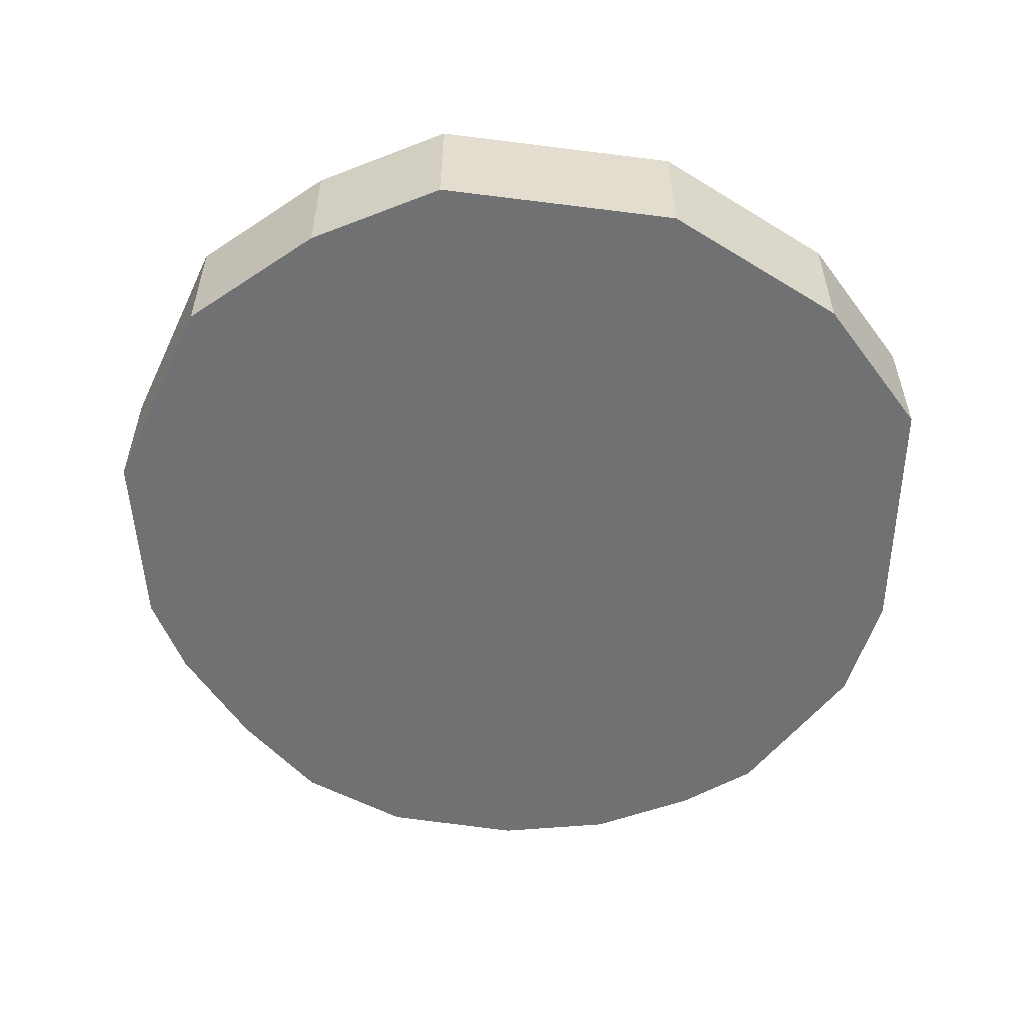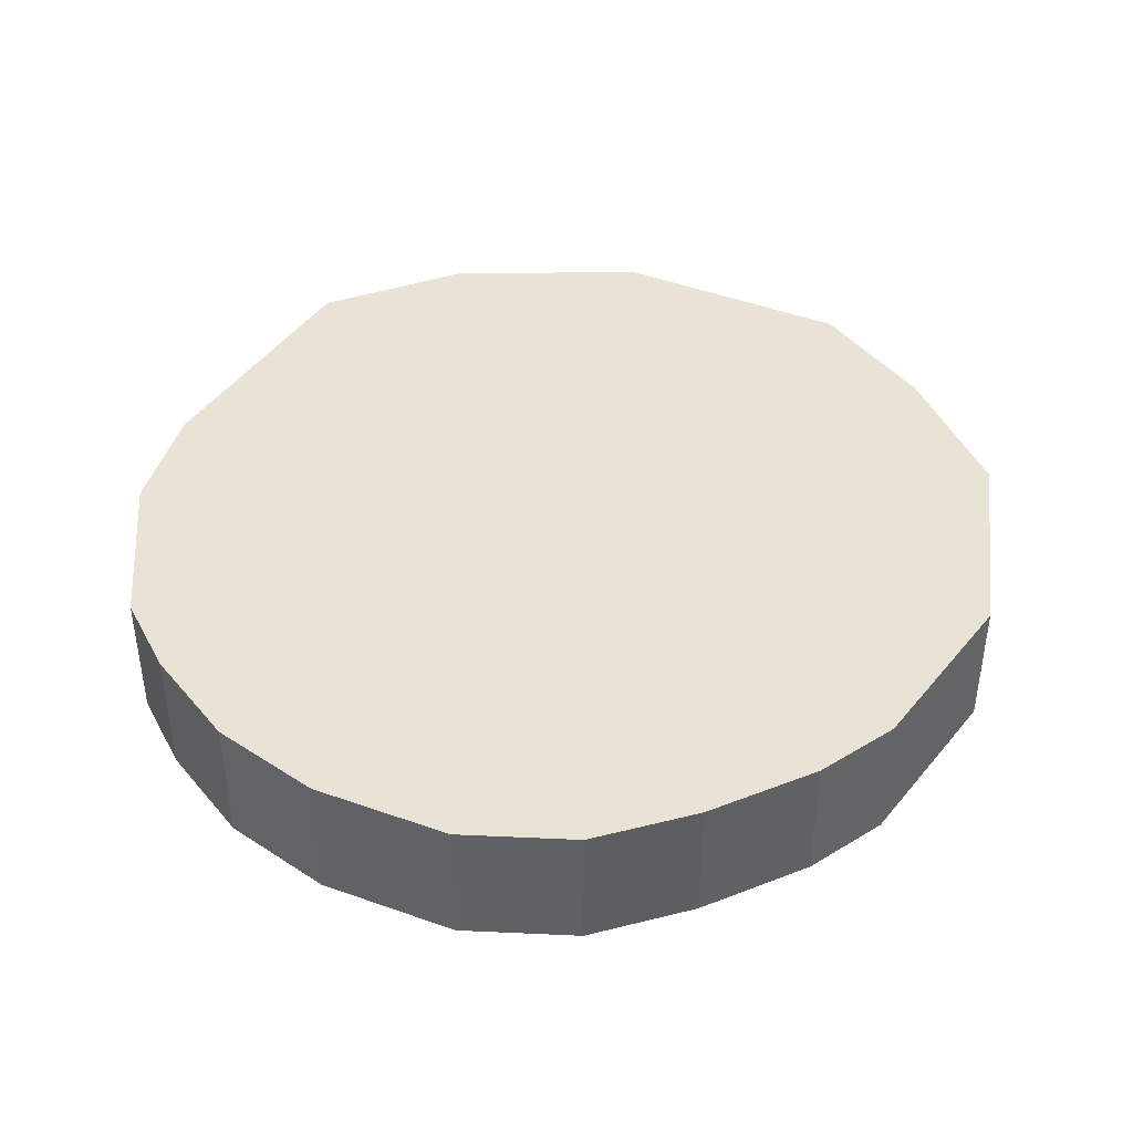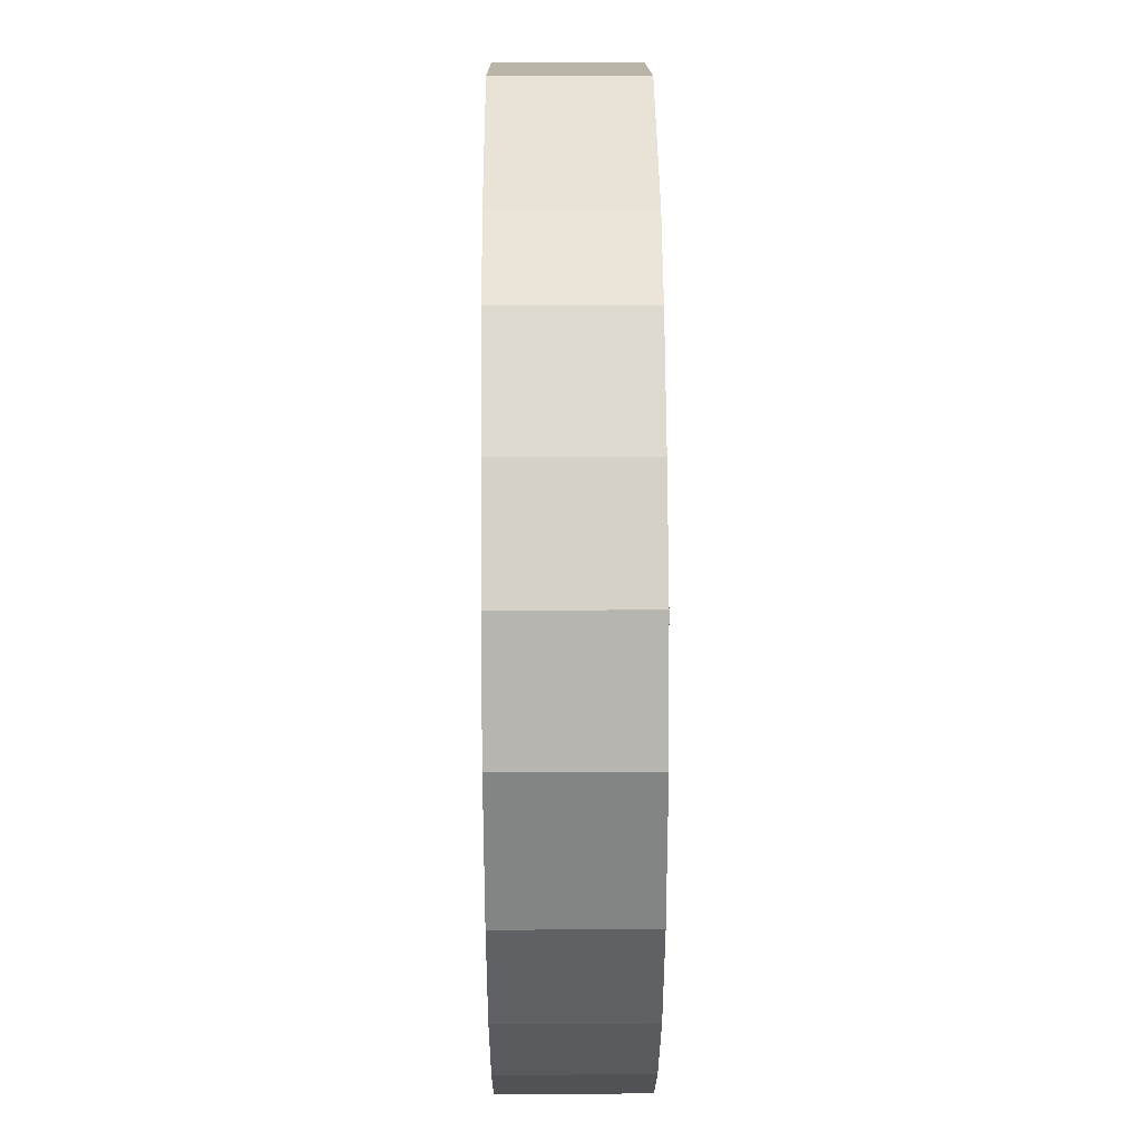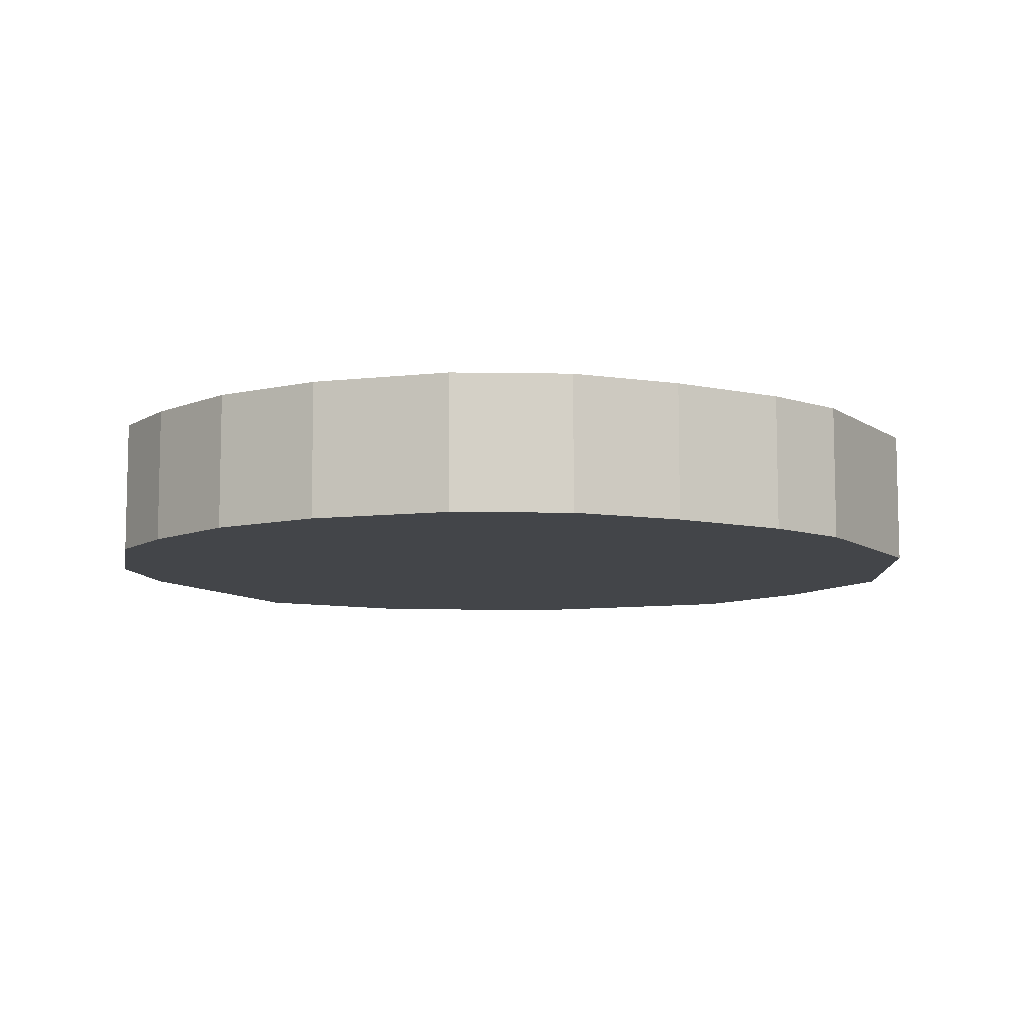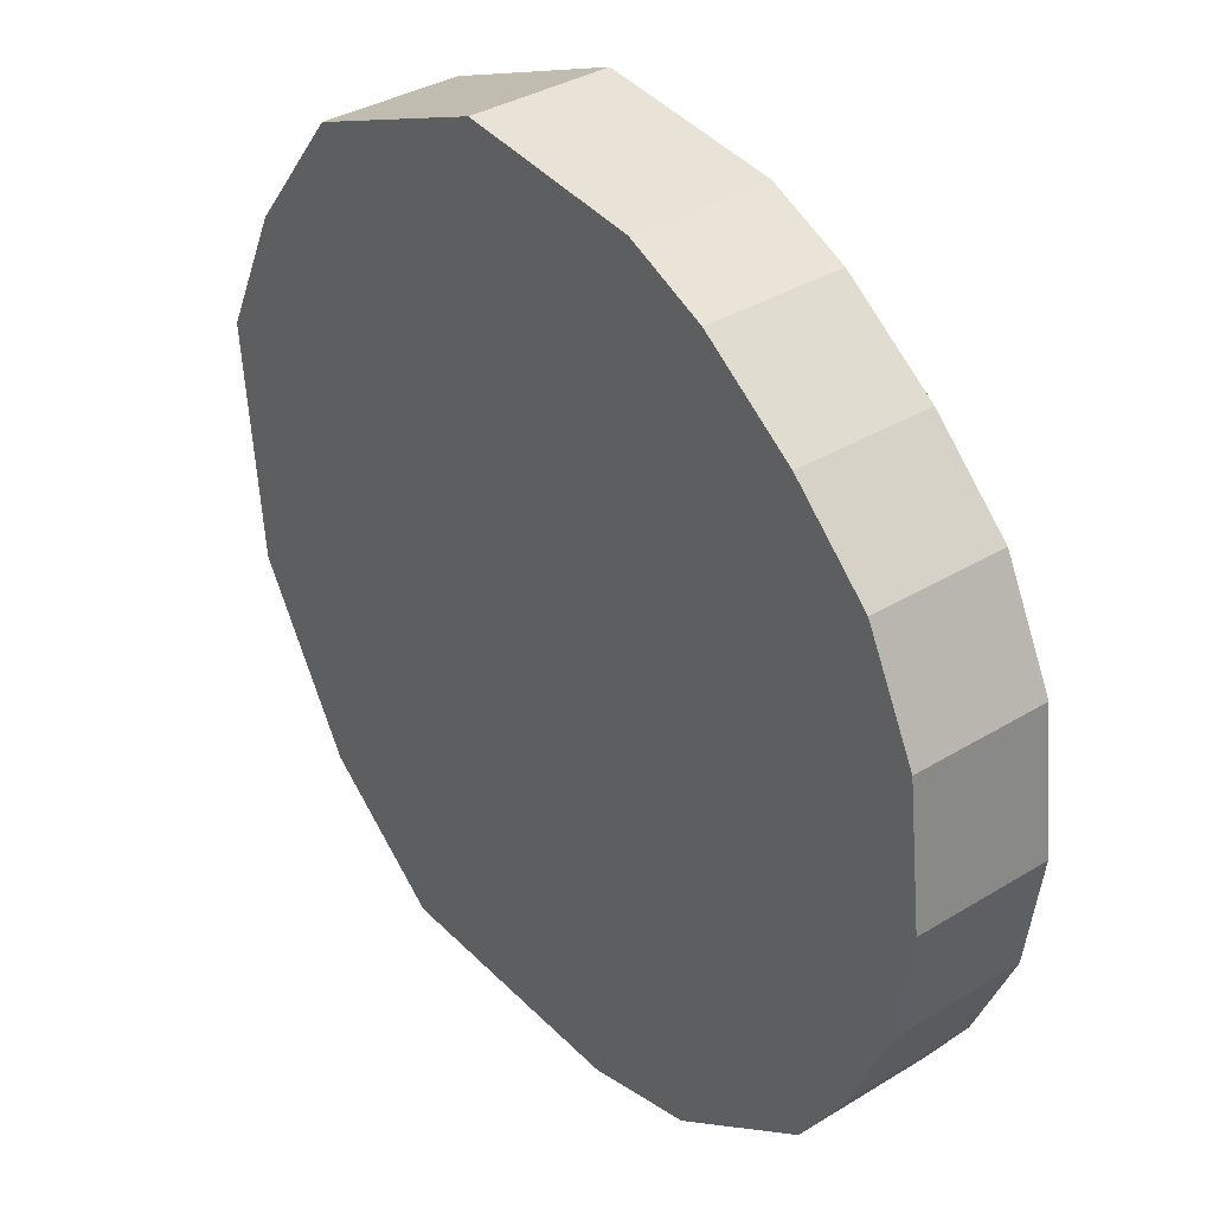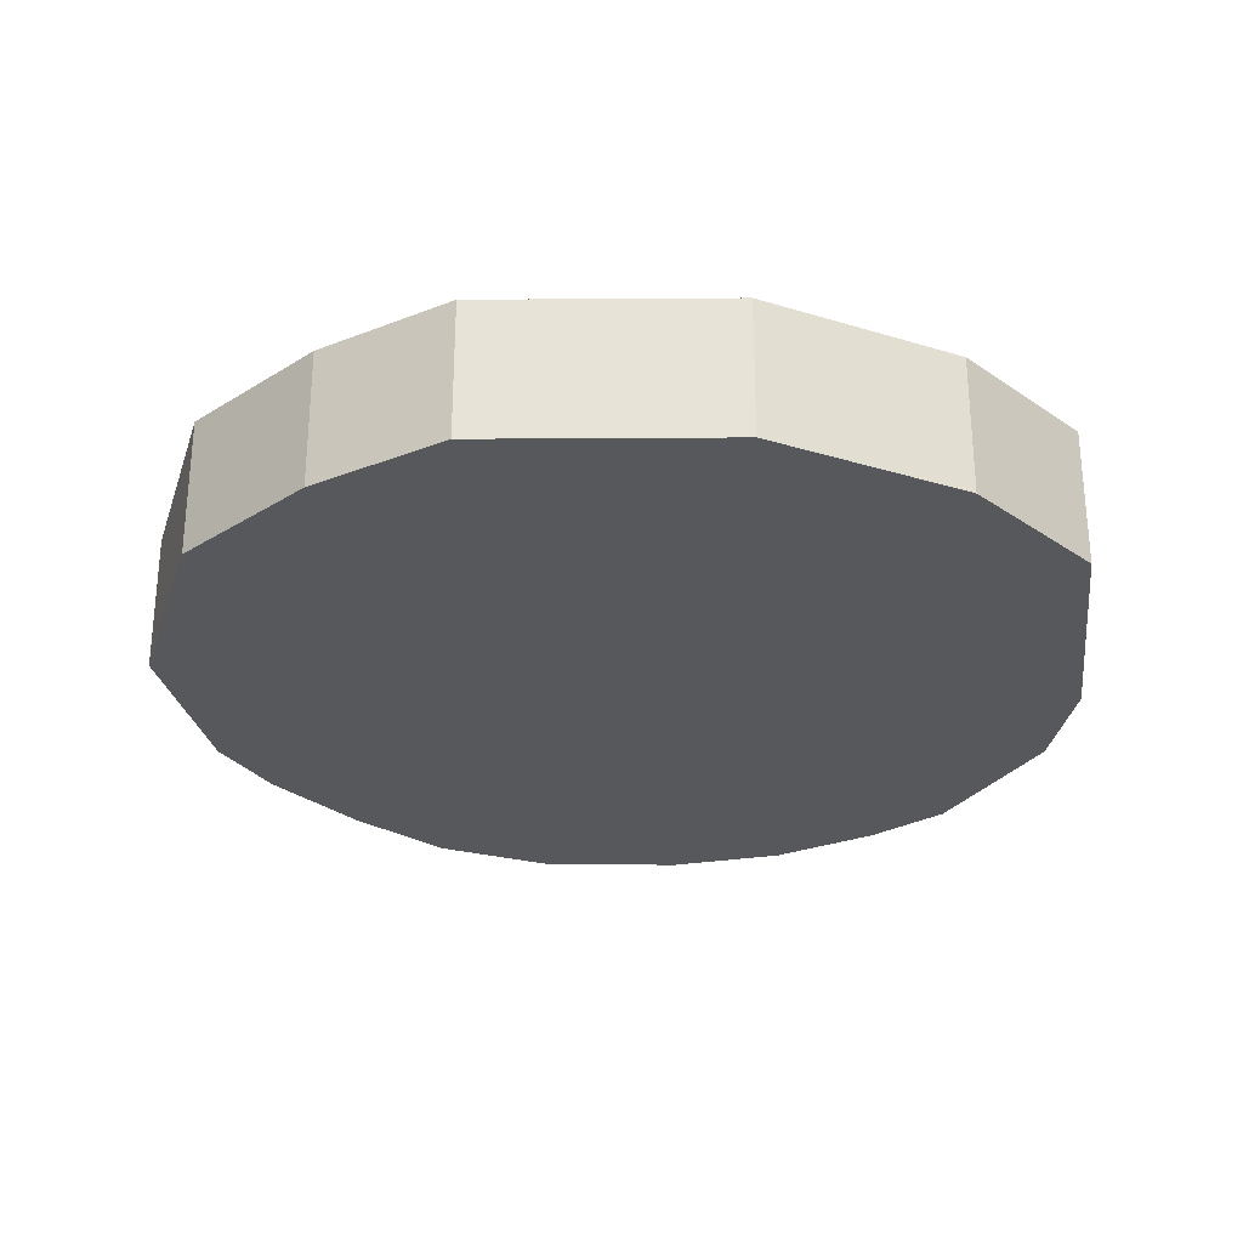
<metadata>
{"format":"obj","ext":"obj","renderer":"f3d","projection":"perspective","resolution":1024,"background":"white","views":[{"elev":-55.2,"azim":-92.8,"up":"+Z"},{"elev":42.3,"azim":119.7,"up":"+Z"},{"elev":35.5,"azim":89.5,"up":"+Y"},{"elev":-8.8,"azim":114.0,"up":"+Z"},{"elev":35.7,"azim":51.2,"up":"+Y"},{"elev":-28.4,"azim":-84.6,"up":"+Z"}]}
</metadata>
<code>
o pinkdonut
g pinkdonut
v -0.8436 1.327 -0.6112
v -0.9981 1.264 -0.6112
v -1.074 1.166 -0.6112
v -1.121 1.066 -0.6112
v -1.105 0.8796 -0.6112
v -1.026 0.7441 -0.6112
v -0.9287 0.6653 -0.6112
v -0.727 0.659 -0.6112
v -0.6388 0.6811 -0.6112
v -0.5285 0.7567 -0.6112
v -0.4907 0.8134 -0.6112
v -0.456 0.8922 -0.6112
v -0.4434 0.9805 -0.6112
v -0.456 1.088 -0.6112
v -0.497 1.17 -0.6112
v -0.56 1.229 -0.6112
v -0.6356 1.283 -0.6112
v -0.6987 1.311 -0.6112
v -0.8436 1.327 -0.5072
v -0.9981 1.264 -0.5072
v -1.074 1.166 -0.5072
v -0.6987 1.311 -0.5072
v -0.6356 1.283 -0.5072
v -0.4907 0.8134 -0.5072
v -0.6388 0.6811 -0.5072
v -0.5285 0.7567 -0.5072
v -0.727 0.659 -0.5072
v -0.497 1.17 -0.5072
v -0.56 1.229 -0.5072
v -0.456 1.088 -0.5072
v -0.4434 0.9805 -0.5072
v -0.456 0.8922 -0.5072
v -1.026 0.7441 -0.5072
v -0.9287 0.6653 -0.5072
v -1.105 0.8796 -0.5072
v -1.121 1.066 -0.5072
f 3 2 1
f 18 3 1
f 18 17 3
f 10 9 11
f 8 11 9
f 14 16 15
f 13 16 14
f 13 12 16
f 16 12 11
f 8 16 11
f 17 16 8
f 8 7 6
f 17 8 6
f 6 5 17
f 3 17 5
f 5 4 3
f 21 36 35
f 35 23 21
f 23 35 33
f 33 27 23
f 33 34 27
f 27 29 23
f 24 29 27
f 24 32 29
f 29 32 31
f 30 29 31
f 28 29 30
f 25 24 27
f 24 25 26
f 21 23 22
f 19 21 22
f 19 20 21
f 2 20 19
f 19 1 2
f 3 21 20
f 20 2 3
f 1 19 22
f 22 18 1
f 18 22 23
f 23 17 18
f 10 26 25
f 25 9 10
f 11 24 26
f 26 10 11
f 9 25 27
f 27 8 9
f 16 29 28
f 28 15 16
f 15 28 30
f 30 14 15
f 14 30 31
f 31 13 14
f 13 31 32
f 32 12 13
f 12 32 24
f 24 11 12
f 17 23 29
f 29 16 17
f 7 34 33
f 33 6 7
f 8 27 34
f 34 7 8
f 6 33 35
f 35 5 6
f 4 36 21
f 21 3 4
f 5 35 36
f 36 4 5

</code>
